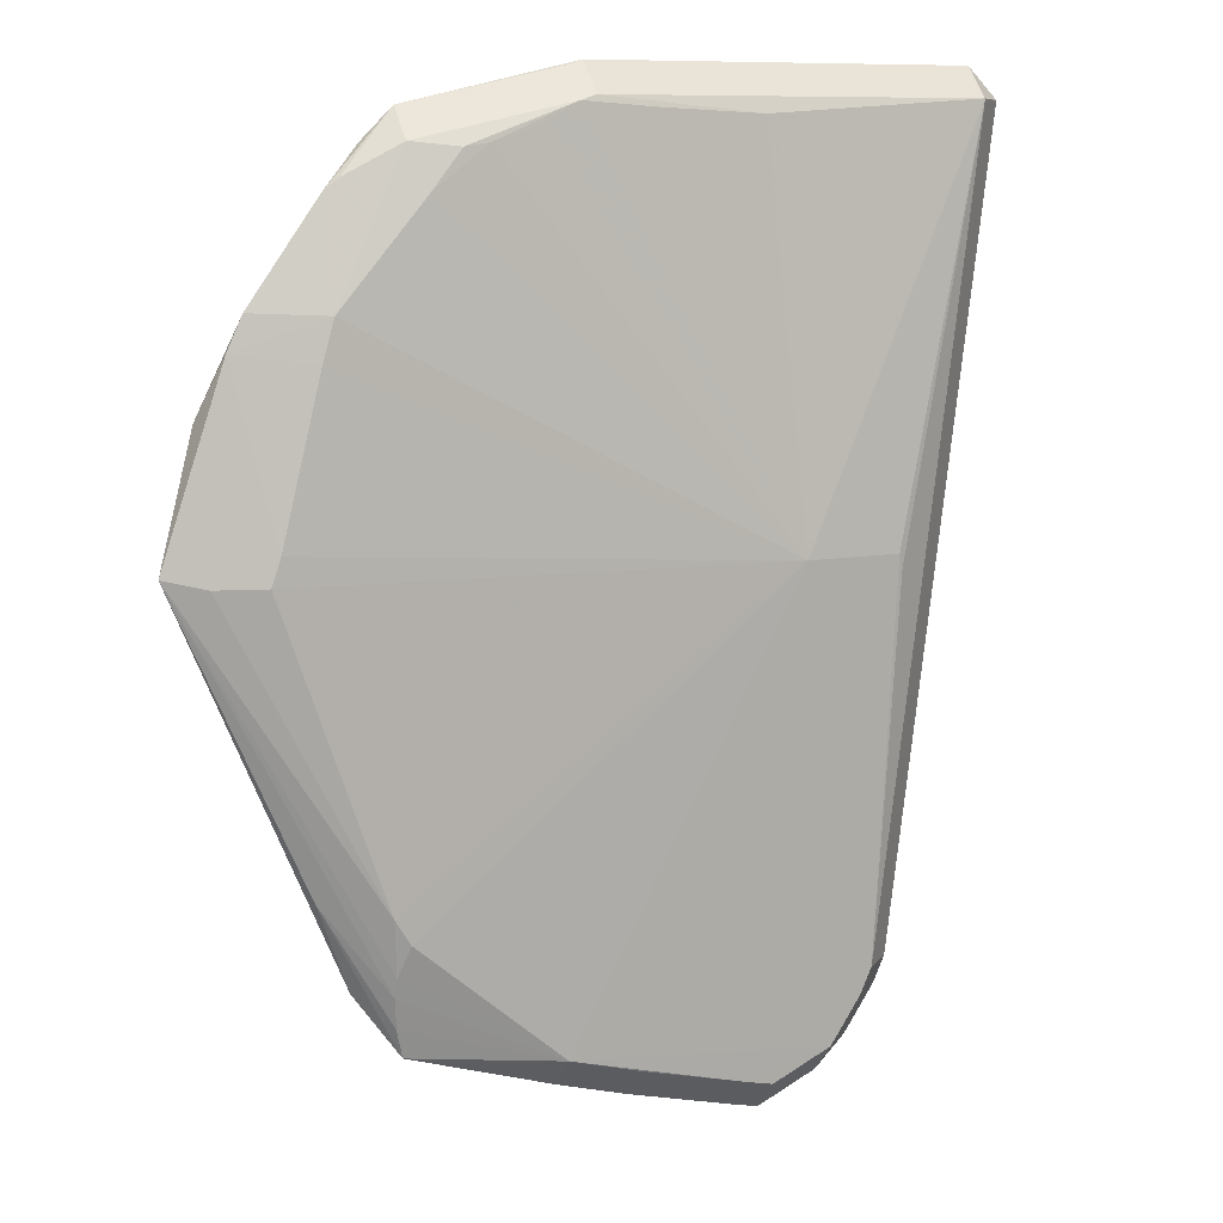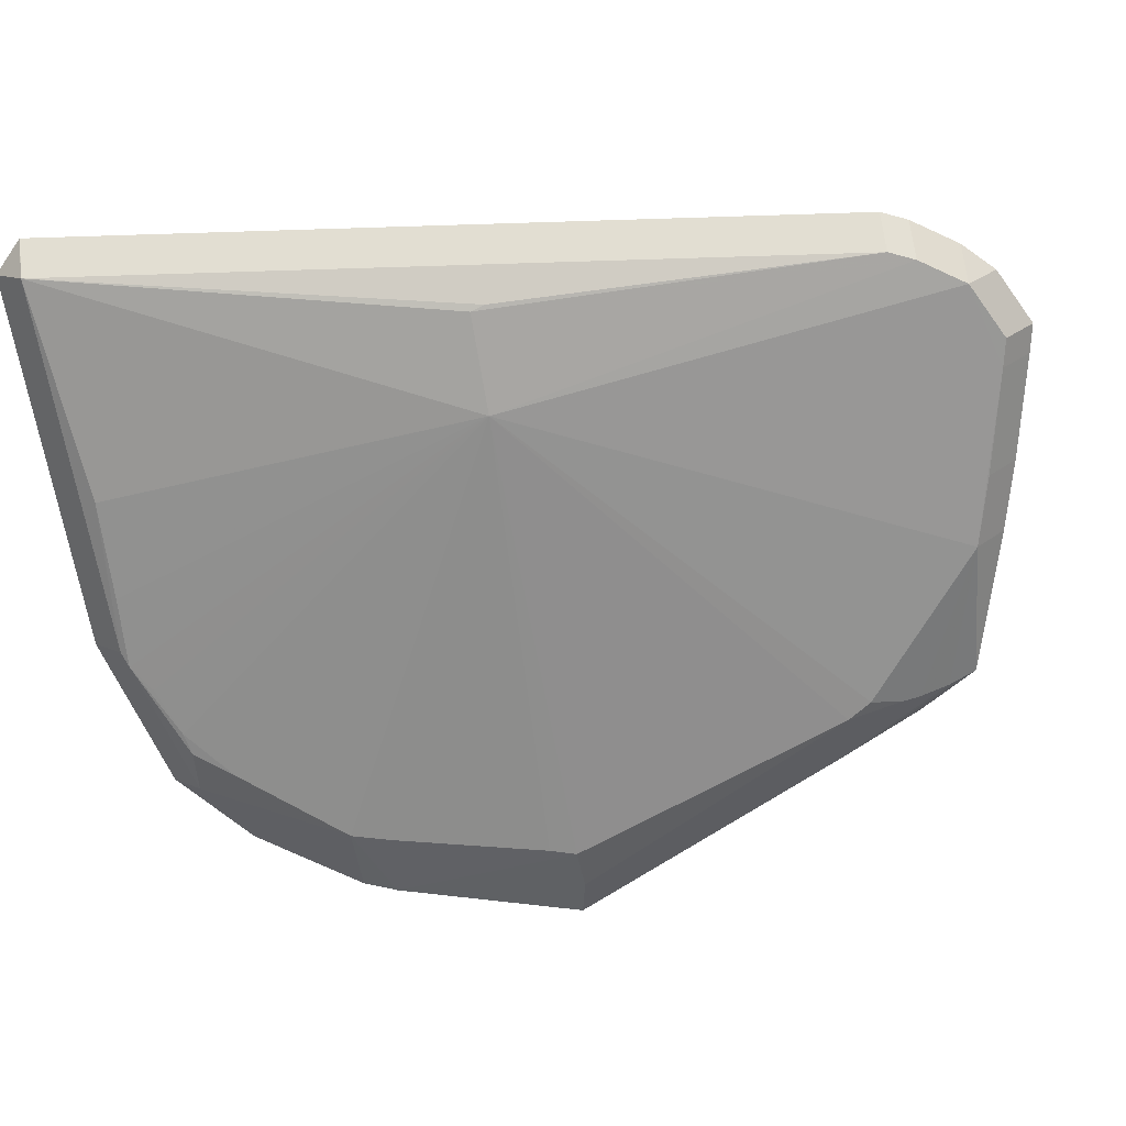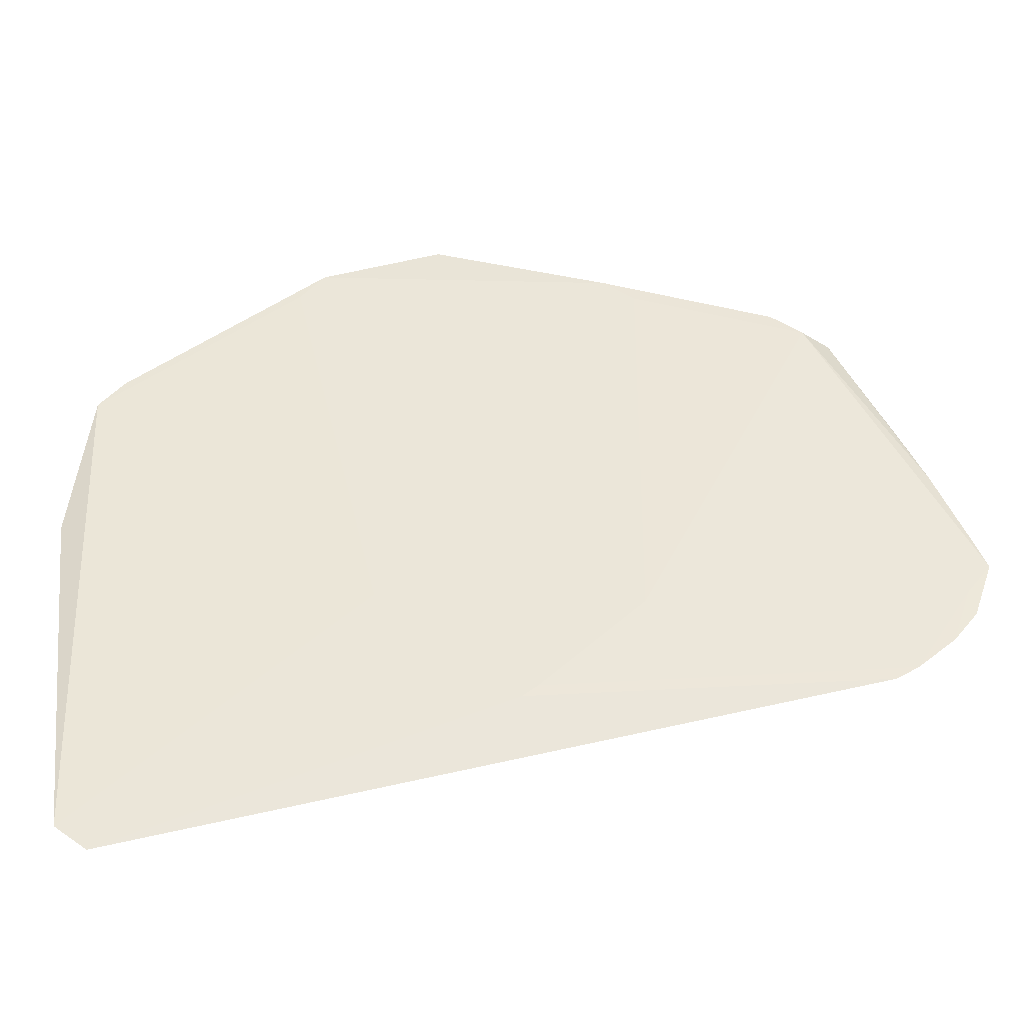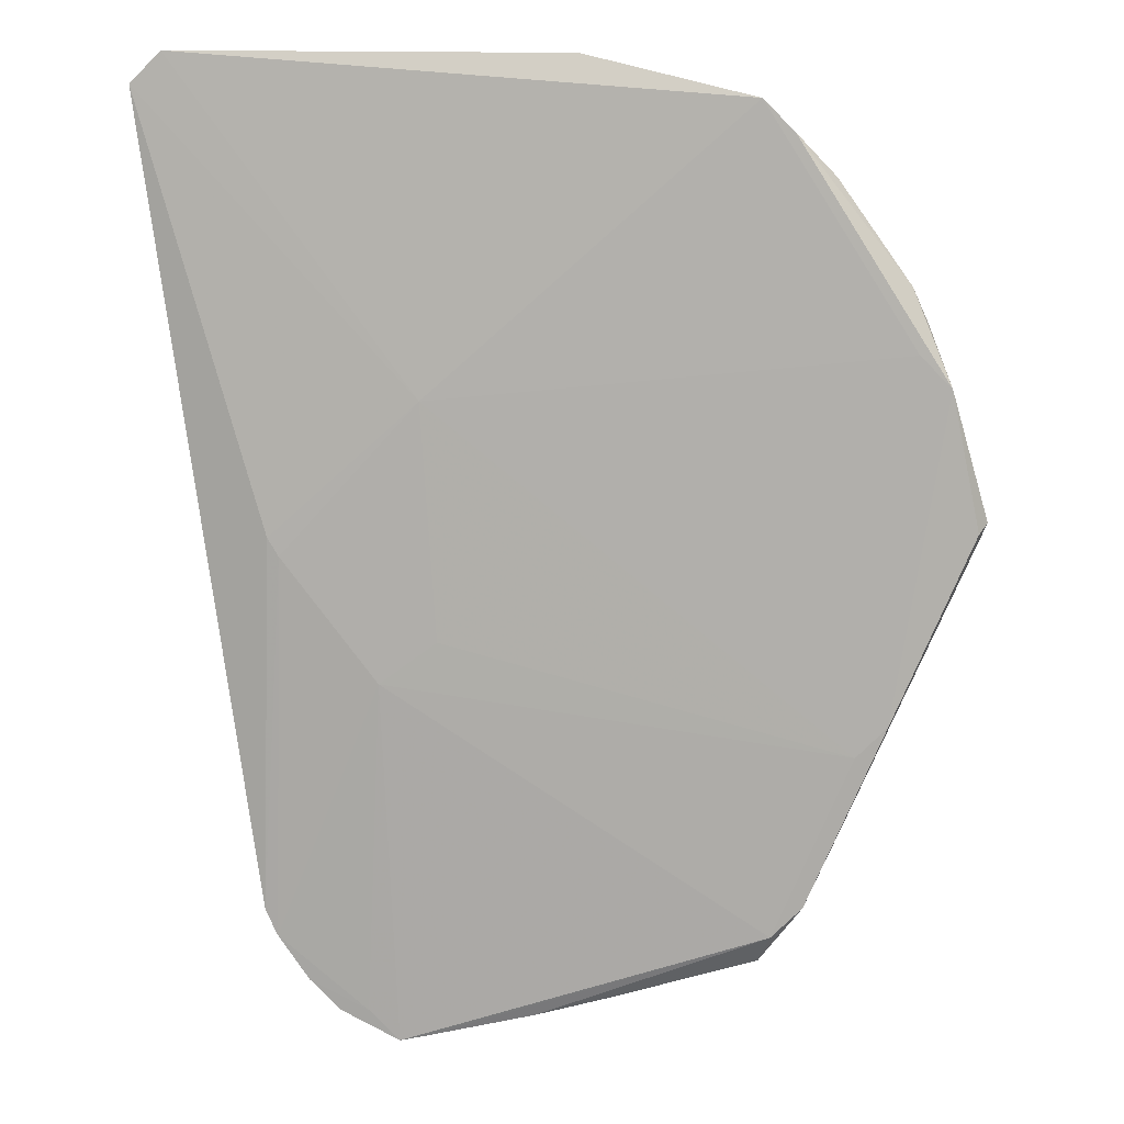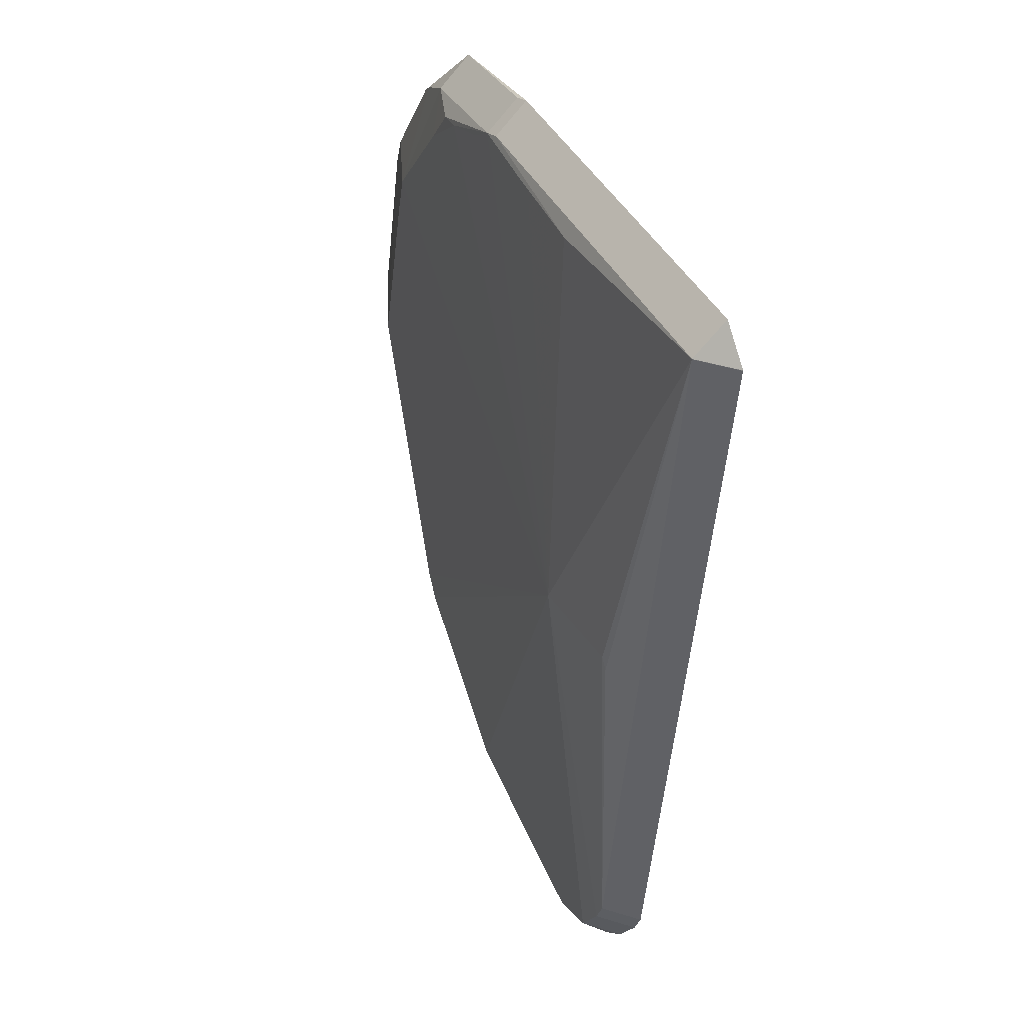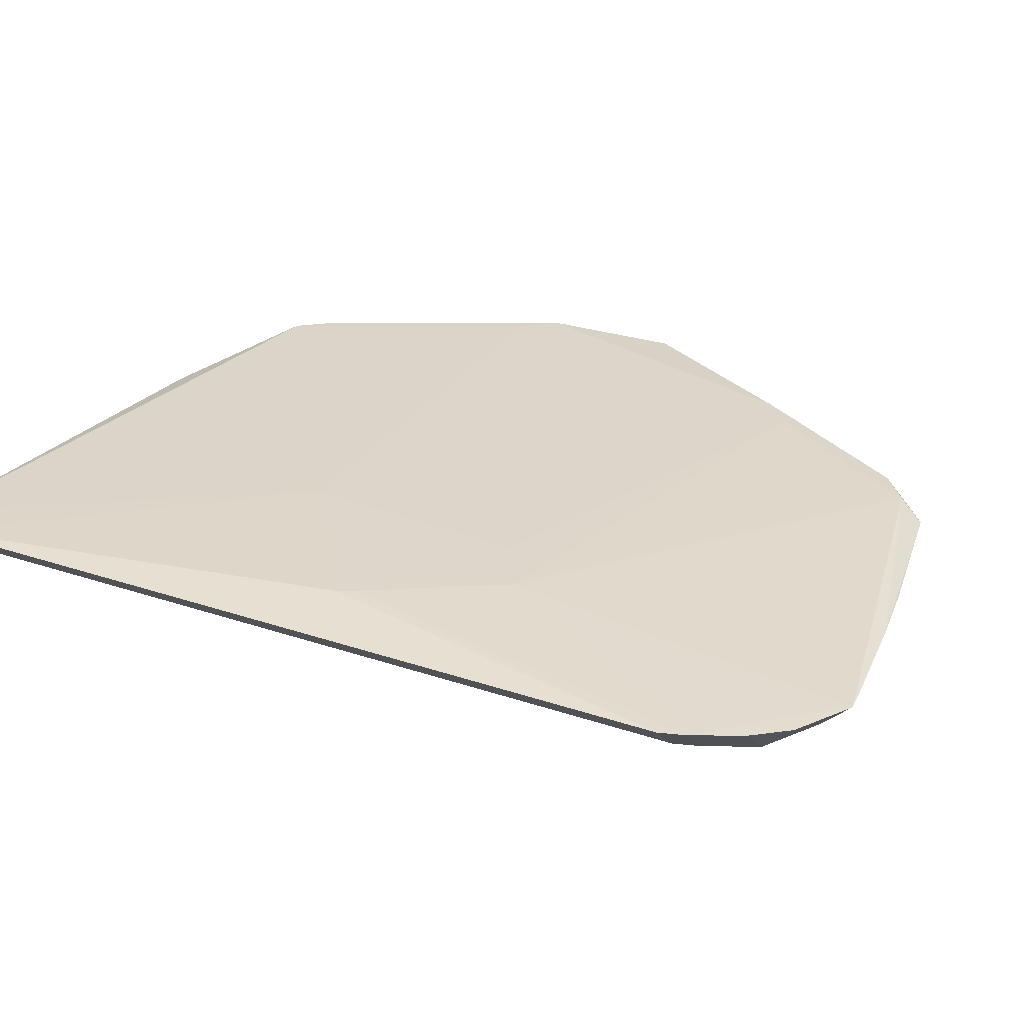
<metadata>
{"format":"obj","ext":"obj","renderer":"f3d","projection":"perspective","resolution":1024,"background":"white","views":[{"elev":8.4,"azim":156.2,"up":"+Y"},{"elev":-67.4,"azim":-80.3,"up":"+Z"},{"elev":47.2,"azim":-97.2,"up":"+Z"},{"elev":10.8,"azim":4.8,"up":"+Y"},{"elev":40.2,"azim":-113.8,"up":"+Y"},{"elev":29.9,"azim":-56.5,"up":"+Z"}]}
</metadata>
<code>
v -0.01717 -0.1073 0.01271
v -0.01004 -0.1145 0.01271
v -0.01717 -0.1073 0.01271
v -0.01004 -0.1145 0.01271
v -0.01004 -0.1073 0.00558
v -0.02432 -0.09687 0.01289
v -0.01719 -0.09687 0.005762
v 0.08553 -0.09982 0.01232
v 0.03496 -0.1143 0.01282
v 0.03496 -0.1071 0.005691
v 0.04473 0.1018 0.01319
v 0.04473 0.09468 0.006065
v 0.02862 -0.1083 0.005641
v 0.08594 -0.07423 0.00483
v -0.02712 -0.09079 0.01292
v -0.02 -0.09079 0.005788
v 0.08959 -0.0685 0.004795
v 0.08827 -0.08141 0.007408
v 0.1035 -0.06561 0.01286
v 0.01367 -0.02641 0.01684
v 8.633e-05 1.54e-06 -0.0008077
v 0.03129 0.09234 0.005354
v 0.04058 -0.1054 0.005448
v 0.0874 -0.09314 0.01067
v 0.05149 -0.1099 0.0124
v 0.05149 -0.1027 0.005269
v 0.1002 0.05183 0.004948
v 0.1134 -0.04367 0.01684
v 0.1063 -0.0508 0.01684
v 0.05524 0.08924 0.005539
v 0.08553 -0.09982 0.01232
v 0.08384 0.09241 0.01615
v -0.02315 -3.068e-05 0.001808
v 0.01738 -0.111 0.005824
v 0.1319 -0.0005174 0.01596
v 0.1248 -0.0005174 0.008832
v 0.1139 -0.0003079 0.004614
v 0.134 0.001546 0.01262
v 0.1167 0.05245 0.011
v 0.08587 0.06864 0.00529
v 0.05832 -0.09709 0.005185
v 0.09543 -0.08601 0.01587
v 0.0883 -0.09313 0.01587
v 0.0883 -0.08601 0.008745
v -0.02154 -0.00763 0.01656
v 0.1029 0.04238 0.004845
v 0.0004368 -0.03622 0.01669
v 0.09097 0.08528 0.01615
v 0.08384 0.09241 0.01615
v 0.08384 0.08528 0.009024
v 0.08011 0.07542 0.00543
v 0.09692 0.05565 0.005025
v 0.01039 -0.1199 0.01307
v 0.01039 -0.1128 0.005939
v 0.06754 0.08508 0.005559
v 0.134 0.001551 0.01262
v 0.01981 0.09187 0.005233
v 0.02607 0.09211 0.005297
v 0.1254 0.03113 0.01669
v 0.1183 0.03826 0.01669
v -0.003414 -0.1142 0.01317
v 0.003714 -0.1213 0.01317
v 0.003714 -0.1142 0.006043
v 0.0102 0.02736 0.01698
v -0.02409 -0.003437 0.002219
v -0.02409 -0.003437 0.01648
v 0.07317 0.08418 0.005796
v 0.04856 0.1006 0.01279
v 0.04856 0.09344 0.005664
v 0.00745 0.09136 0.005102
v 0.09238 0.06099 0.005134
v 0.09679 0.07826 0.01126
v 0.09997 0.07583 0.0117
v -0.05248 0.09527 0.01445
v -0.04535 0.1024 0.01445
v -0.04535 0.09527 0.00732
v 0.1048 0.03444 0.004768
v 0.01356 0.0916 0.005165
v 0.12 0.04482 0.01125
v -0.0525 0.0952 0.01445
v -0.04537 0.0952 0.00732
v 0.1118 0.0059 0.004464
f 59 64 28
f 21 76 70
f 81 76 21
f 47 64 45
f 45 64 66
f 79 59 56
f 39 59 79
f 79 27 39
f 35 28 56
f 56 59 35
f 35 59 28
f 12 70 76
f 33 81 21
f 74 75 76
f 64 75 74
f 80 66 74
f 74 66 64
f 82 37 21
f 82 79 37
f 21 37 17
f 43 47 62
f 64 47 20
f 45 66 15
f 15 66 80
f 50 51 67
f 50 72 27
f 27 51 50
f 39 27 73
f 27 72 73
f 69 50 67
f 16 81 65
f 65 33 16
f 81 33 65
f 21 51 40
f 21 27 46
f 46 82 21
f 27 79 46
f 14 26 21
f 21 17 14
f 36 17 37
f 37 79 36
f 21 26 5
f 47 43 29
f 29 20 47
f 28 64 29
f 64 20 29
f 6 47 45
f 45 15 6
f 48 59 39
f 39 73 48
f 12 69 22
f 22 69 21
f 55 51 21
f 67 51 55
f 55 69 67
f 71 40 51
f 21 40 71
f 79 82 77
f 77 46 79
f 82 46 77
f 38 79 56
f 38 36 79
f 17 36 38
f 63 5 54
f 9 8 43
f 56 28 42
f 42 38 56
f 62 47 61
f 47 6 61
f 21 5 7
f 7 33 21
f 16 33 7
f 49 73 72
f 49 48 73
f 72 50 49
f 49 68 11
f 49 11 75
f 70 12 57
f 12 22 57
f 58 22 21
f 21 69 30
f 30 55 21
f 69 55 30
f 52 51 27
f 52 71 51
f 52 27 21
f 21 71 52
f 26 10 23
f 10 54 23
f 26 8 25
f 8 9 25
f 53 43 62
f 53 9 43
f 26 14 41
f 31 8 26
f 26 24 31
f 31 42 43
f 43 8 31
f 18 14 17
f 17 38 18
f 18 41 14
f 26 41 18
f 5 4 3
f 32 75 64
f 64 49 32
f 32 49 75
f 64 59 60
f 60 49 64
f 21 70 78
f 78 58 21
f 70 57 78
f 78 57 22
f 22 58 78
f 13 5 26
f 26 23 13
f 19 31 24
f 42 31 19
f 38 42 19
f 6 3 1
f 1 61 6
f 34 23 54
f 34 13 23
f 34 54 5
f 5 13 34
f 44 19 24
f 44 24 26
f 26 18 44
f 44 18 38
f 38 19 44
f 2 4 62
f 76 81 74
f 74 81 80
f 76 75 11
f 11 12 76
f 80 81 15
f 15 81 16
f 12 11 68
f 68 69 12
f 42 29 43
f 28 29 42
f 4 5 63
f 4 63 62
f 7 15 16
f 7 6 15
f 69 68 49
f 50 69 49
f 25 9 10
f 25 10 26
f 62 63 53
f 63 54 53
f 10 9 53
f 53 54 10
f 6 7 3
f 3 7 5
f 48 49 60
f 59 48 60
f 61 1 2
f 62 61 2
f 2 3 4
f 2 1 3

</code>
